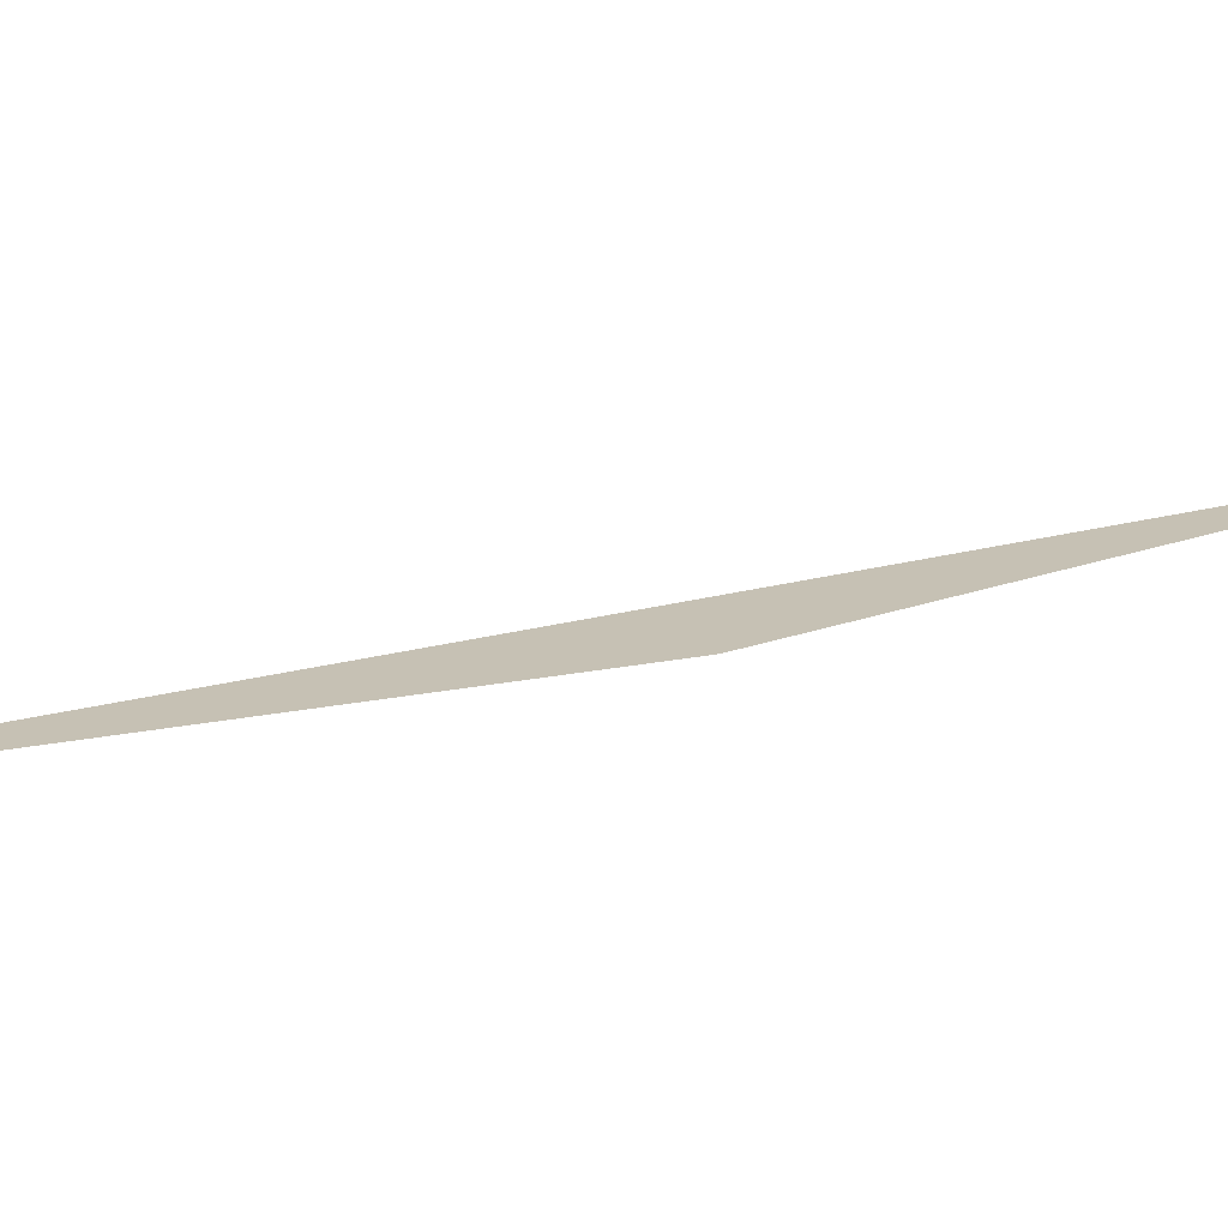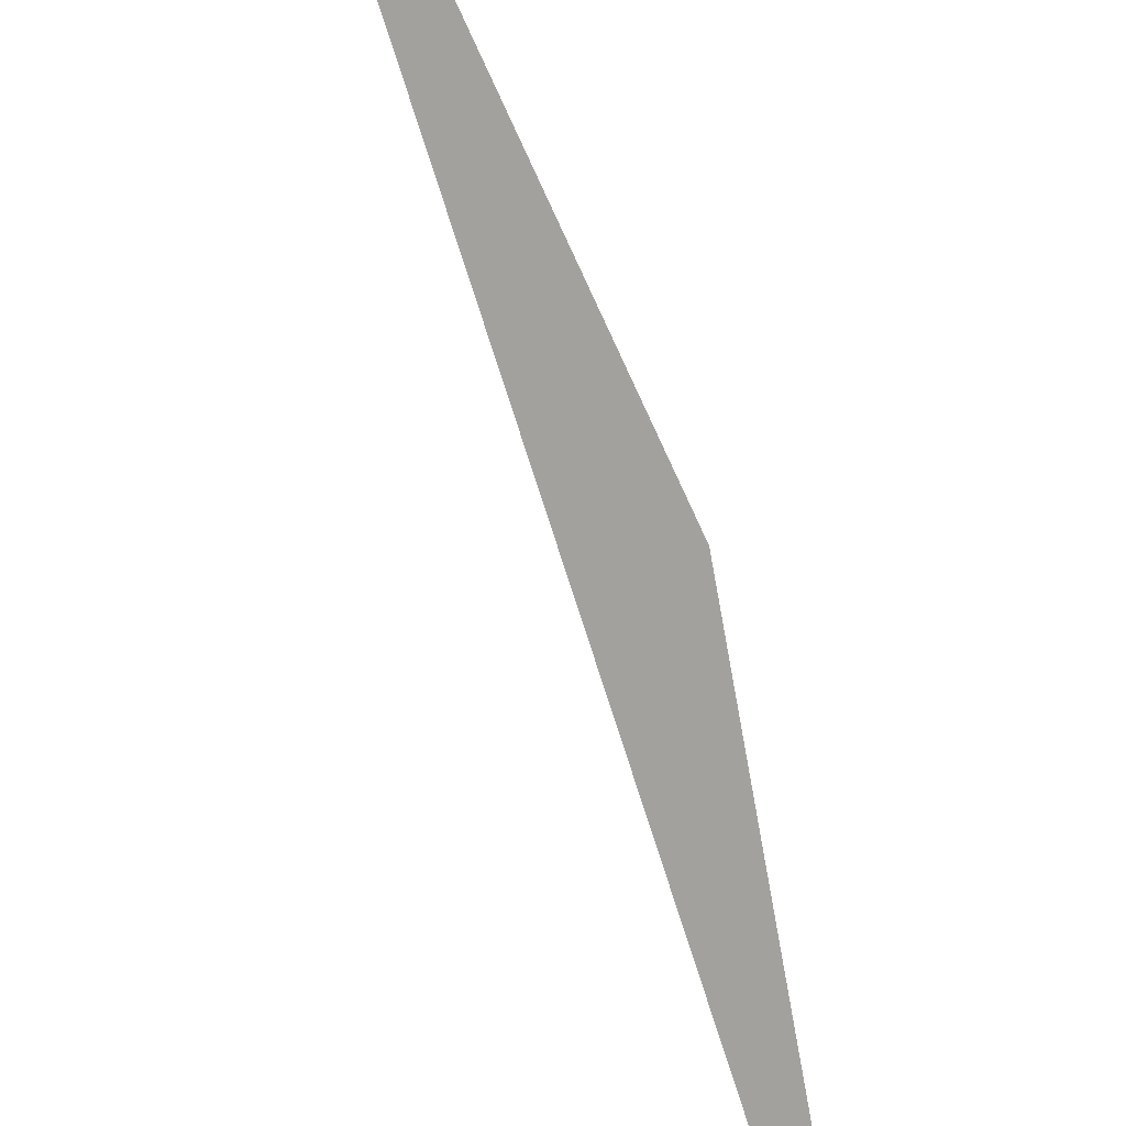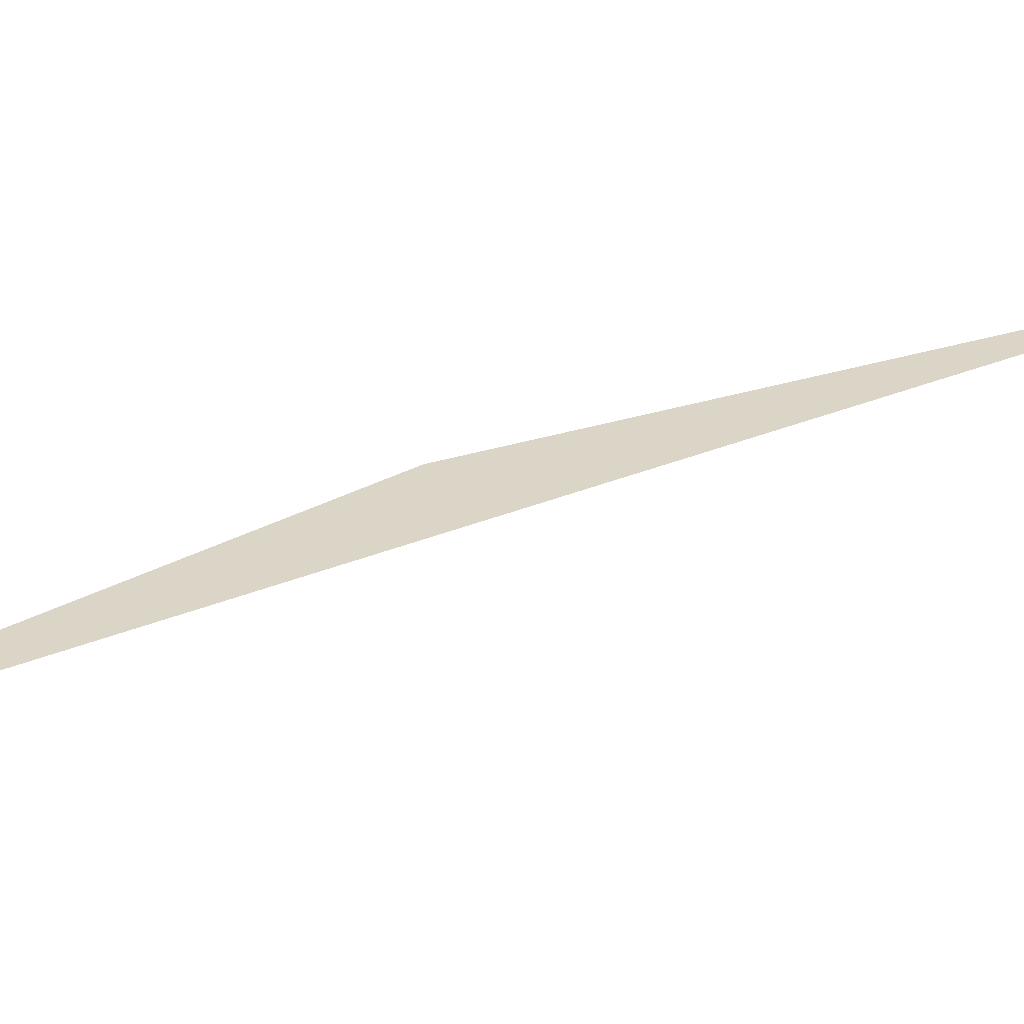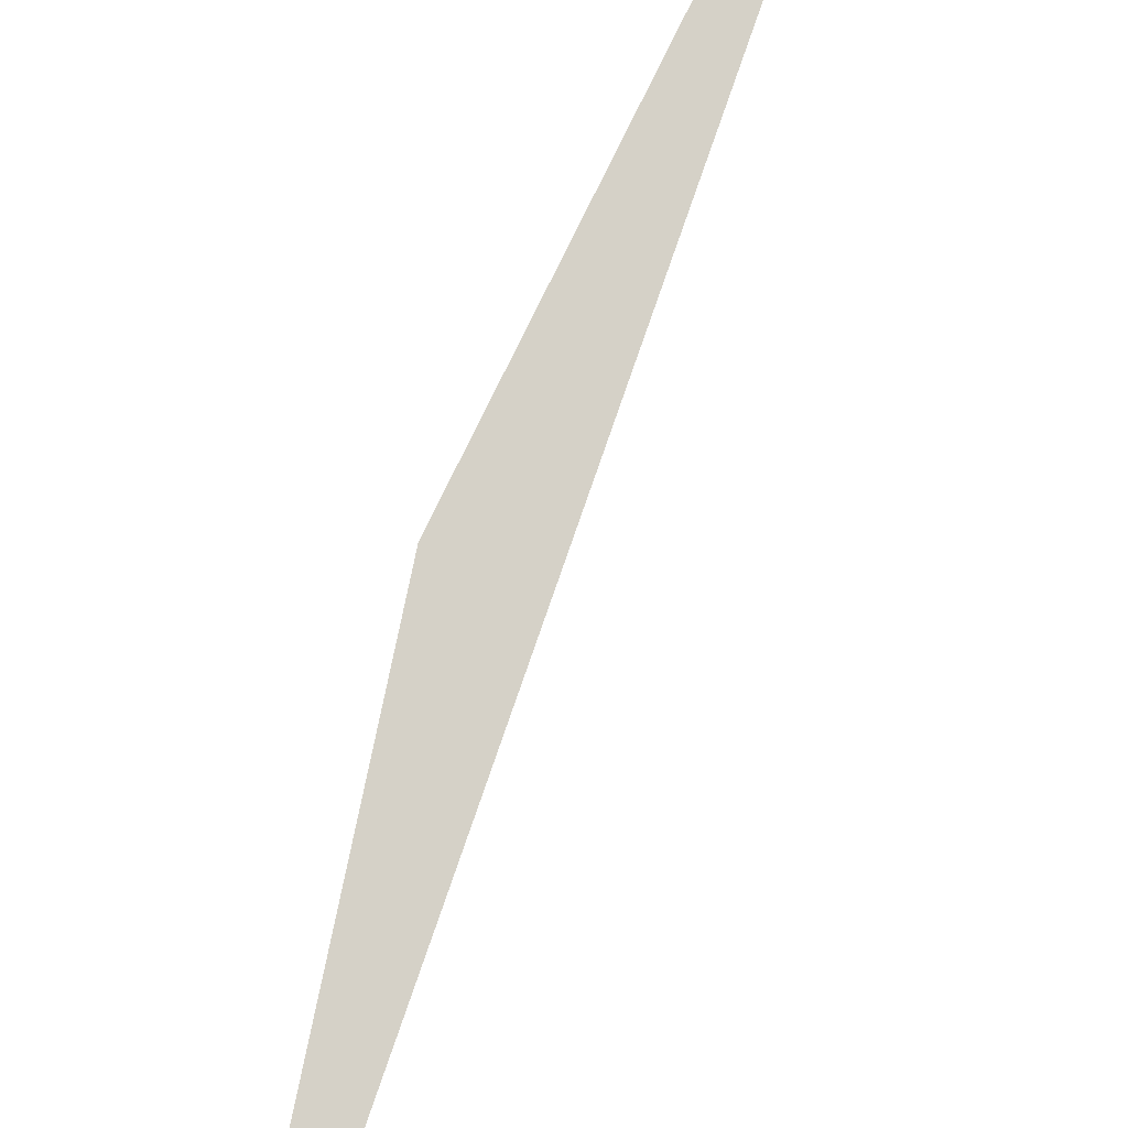
<metadata>
{"format":"obj","ext":"obj","renderer":"f3d","projection":"perspective","resolution":1024,"background":"white","views":[{"elev":18.4,"azim":40.9,"up":"+Y"},{"elev":-72.1,"azim":-2.3,"up":"+Y"},{"elev":29.6,"azim":-141.8,"up":"+Y"},{"elev":79.0,"azim":179.4,"up":"+Y"}]}
</metadata>
<code>
v 3.187 -7.273 5.69
v 3.191 -7.273 5.683
v 3.193 -7.273 5.674
f 2 3 1

</code>
